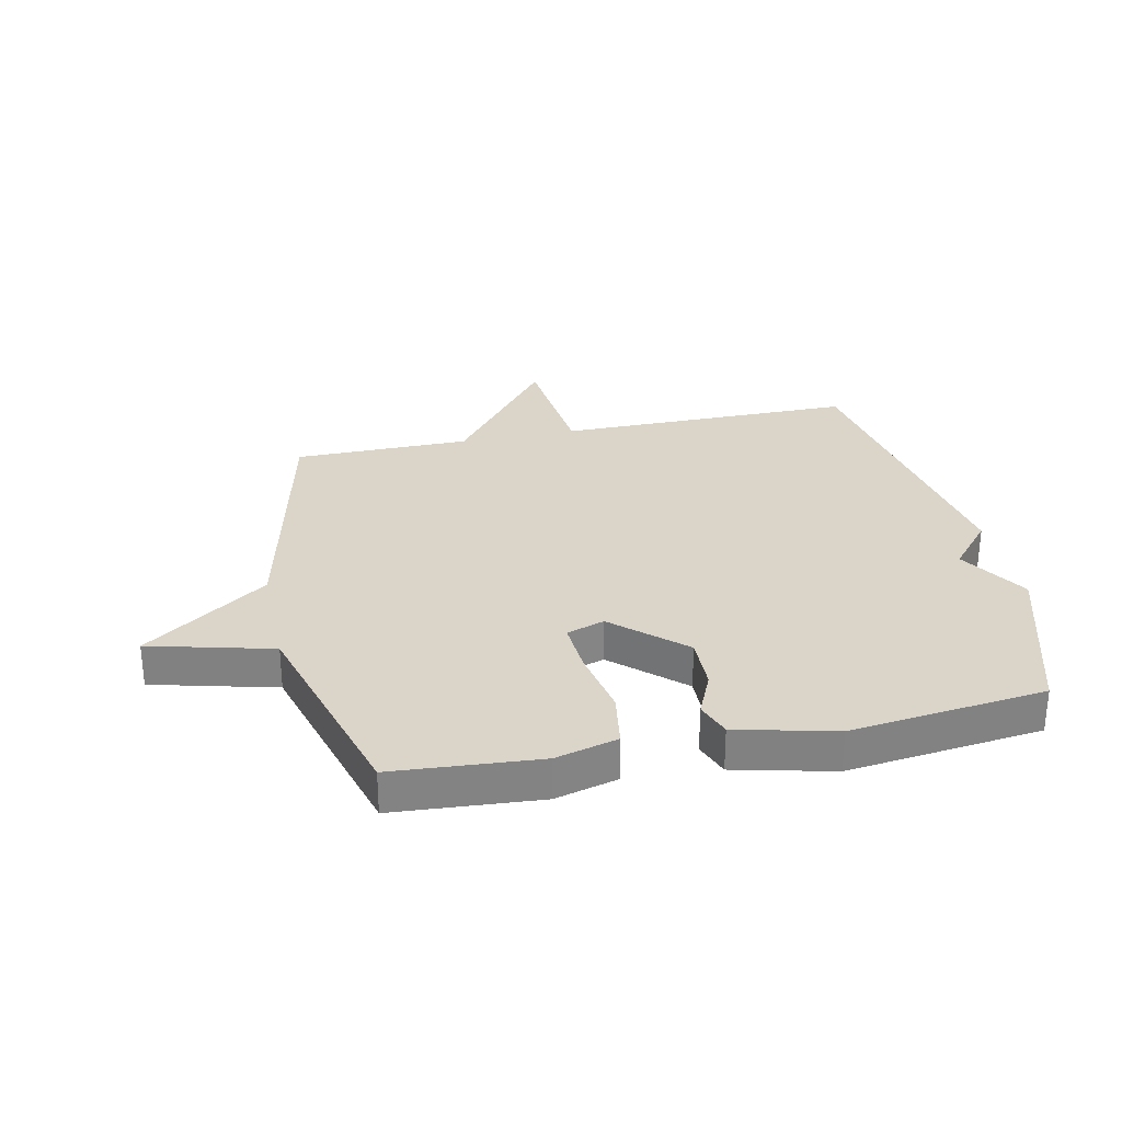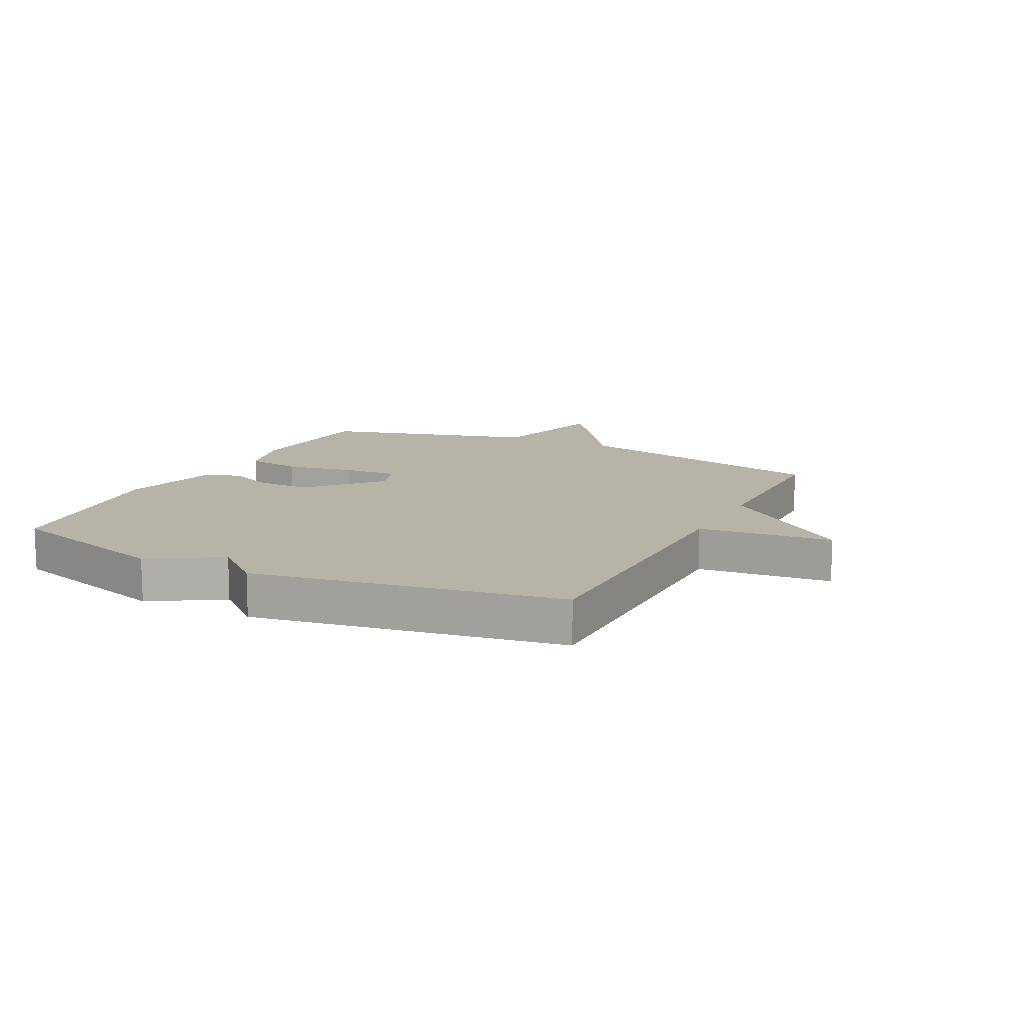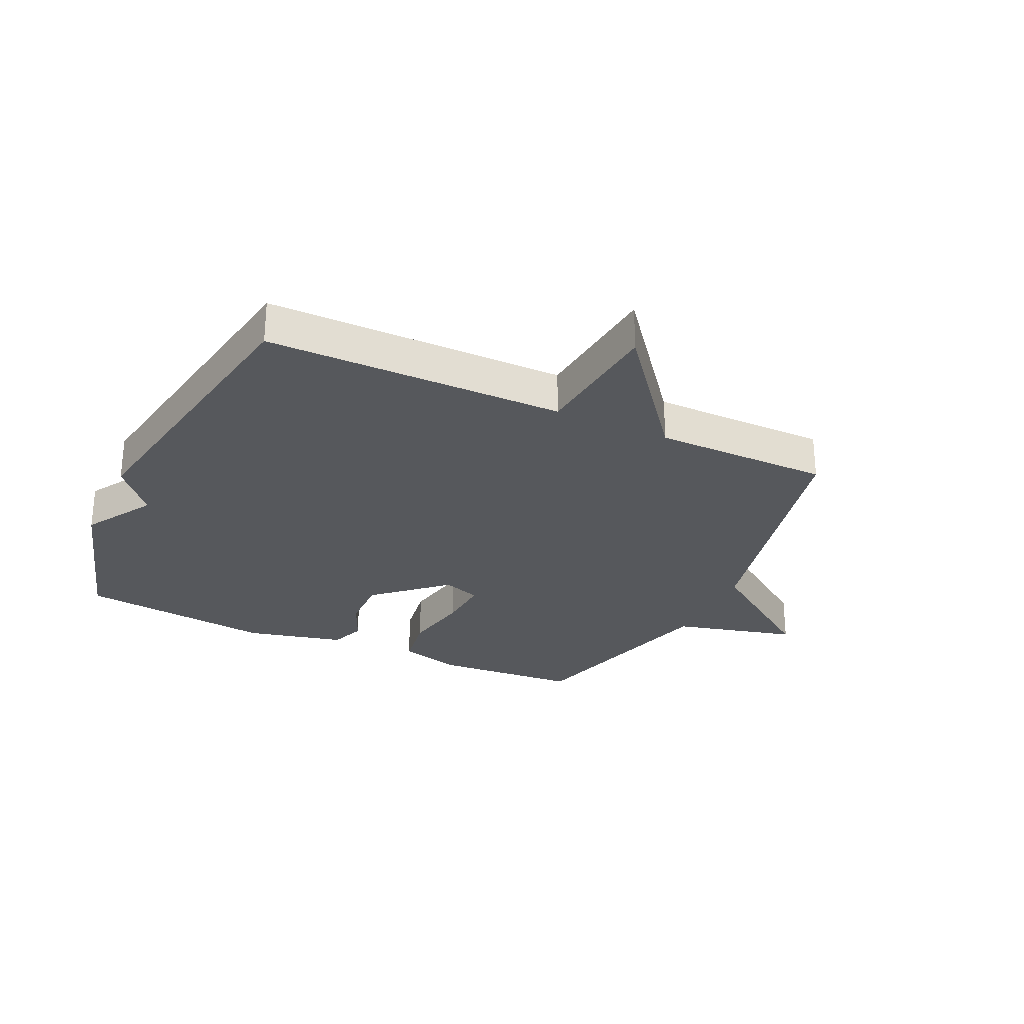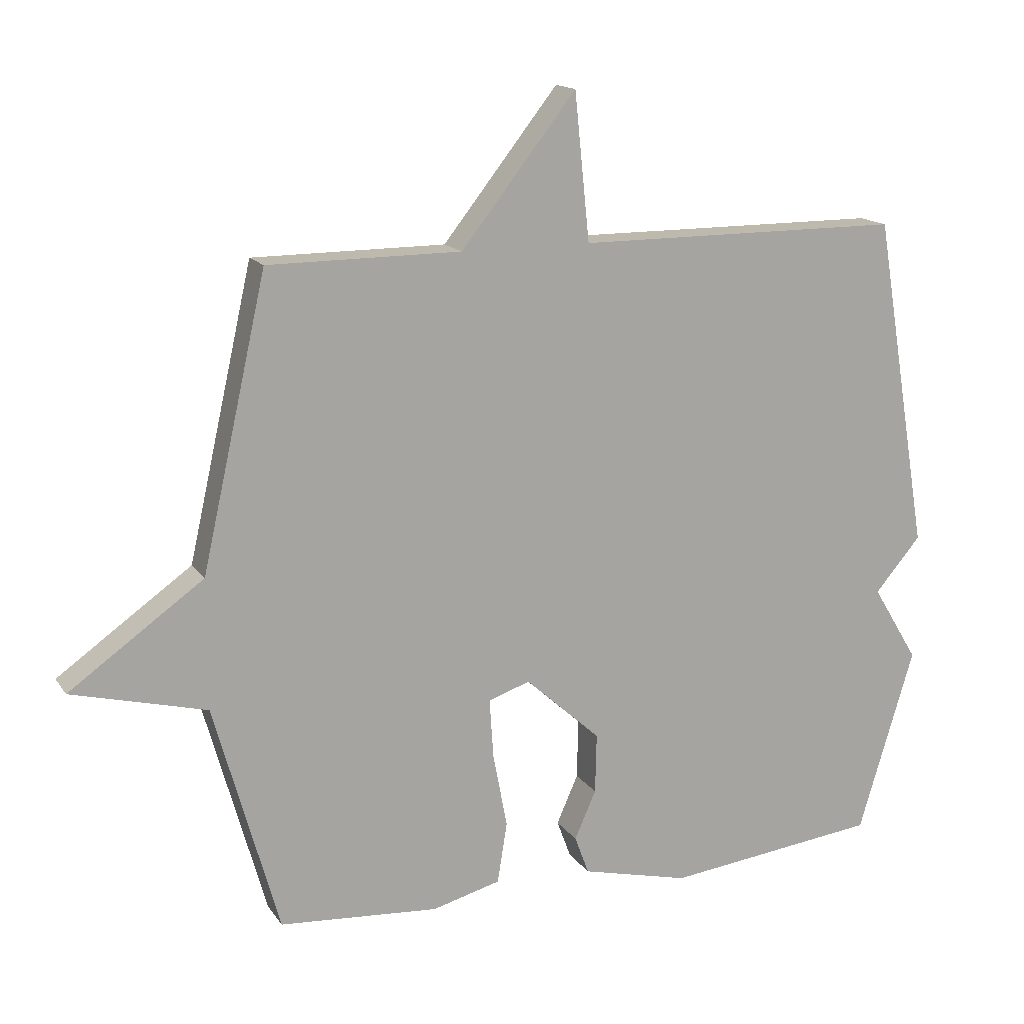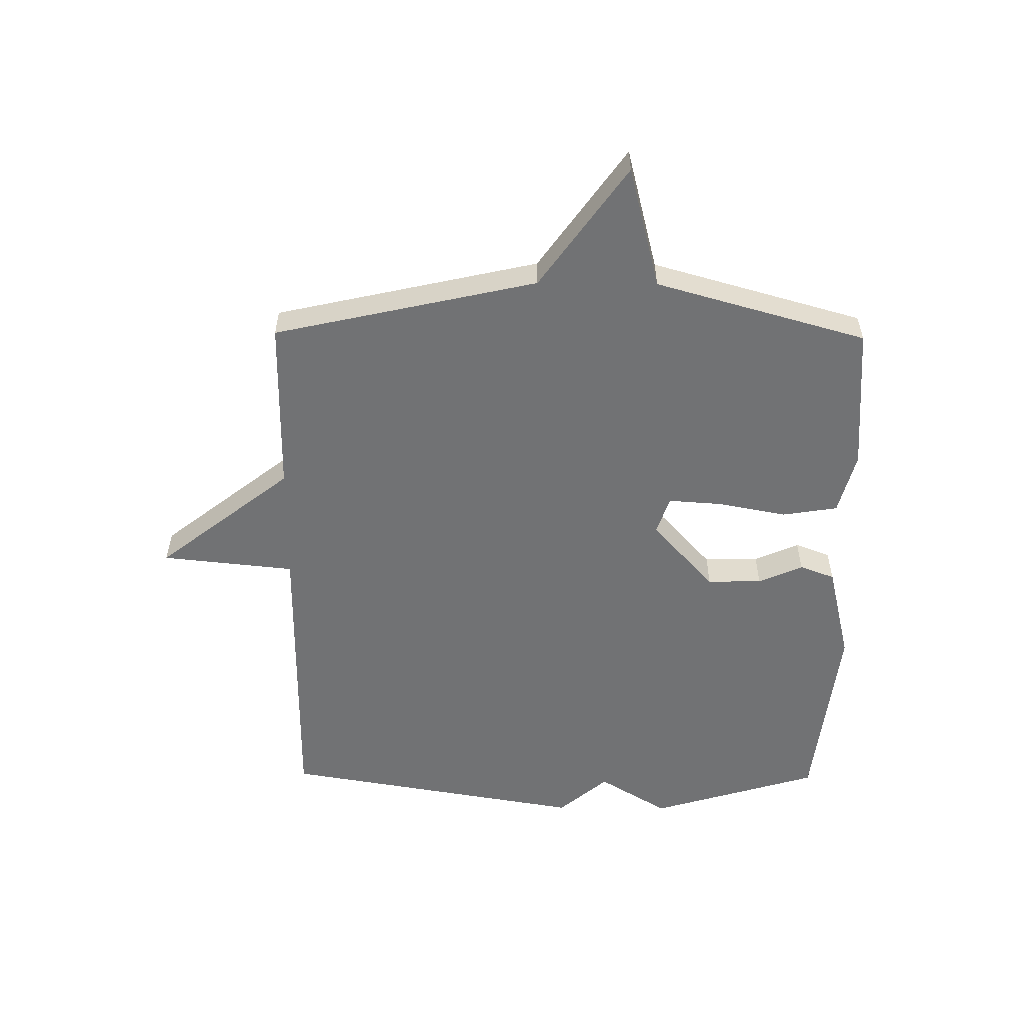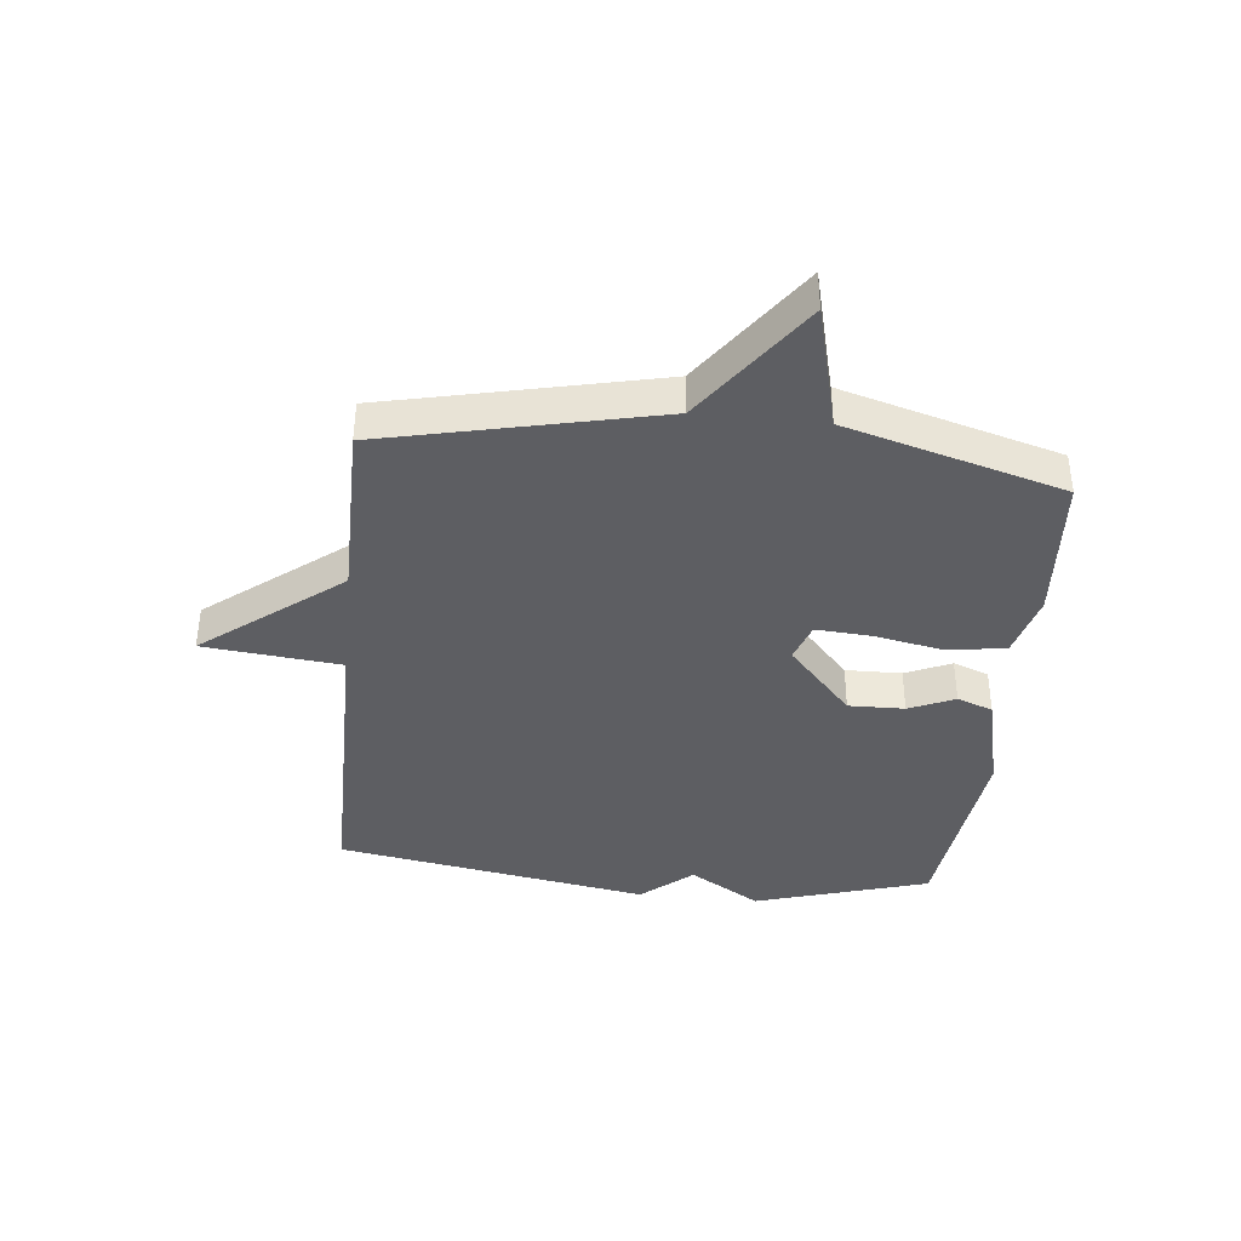
<metadata>
{"format":"obj","ext":"obj","renderer":"f3d","projection":"perspective","resolution":1024,"background":"white","views":[{"elev":29.4,"azim":167.9,"up":"+Y"},{"elev":12.9,"azim":-63.3,"up":"+Y"},{"elev":-28.0,"azim":-25.0,"up":"+Y"},{"elev":15.3,"azim":157.4,"up":"+Z"},{"elev":-55.4,"azim":89.4,"up":"+Y"},{"elev":-39.2,"azim":84.0,"up":"+Y"}]}
</metadata>
<code>
v -0.5 0.07 -0.5
v -0.586 0.07 -0.214
v -0.515 0.07 -0.097
v -0.586 0.07 -0.014
v -0.5 0.07 0.5
v 0.003 0.07 0.501
v 0.026 0.07 0.726
v 0.203 0.07 0.501
v 0.5 0.07 0.5
v 0.6 0.07 0.056
v 0.807 0.07 -0.091
v 0.6 0.07 -0.144
v 0.5 0.07 -0.5
v 0.254 0.07 -0.518
v 0.149 0.07 -0.49
v 0.134 0.07 -0.396
v 0.156 0.07 -0.281
v 0.162 0.07 -0.19
v 0.098 0.07 -0.168
v -0.018 0.07 -0.273
v -0.016 0.07 -0.365
v 0.017 0.07 -0.44
v -0.005 0.07 -0.499
v -0.171 0.07 -0.539
v -0.5 0 -0.5
v -0.586 0 -0.214
v -0.515 0 -0.097
v -0.586 0 -0.014
v -0.5 0 0.5
v 0.003 0 0.501
v 0.026 0 0.726
v 0.203 0 0.501
v 0.5 0 0.5
v 0.6 0 0.056
v 0.807 0 -0.091
v 0.6 0 -0.144
v 0.5 0 -0.5
v 0.254 0 -0.518
v 0.149 0 -0.49
v 0.134 0 -0.396
v 0.156 0 -0.281
v 0.162 0 -0.19
v 0.098 0 -0.168
v -0.018 0 -0.273
v -0.016 0 -0.365
v 0.017 0 -0.44
v -0.005 0 -0.499
v -0.171 0 -0.539
f 1 2 3
f 24 1 3
f 23 24 3
f 22 23 3
f 21 22 3
f 3 4 5
f 21 3 5
f 20 21 5
f 19 20 5 6
f 6 7 8
f 19 6 8
f 18 19 8
f 15 16 17
f 14 15 17
f 13 14 17
f 12 13 17
f 12 17 18
f 10 11 12 18
f 8 9 10 18
f 27 26 25
f 27 25 48
f 27 48 47
f 27 47 46
f 27 46 45
f 29 28 27
f 29 27 45
f 29 45 44
f 30 29 44 43
f 32 31 30
f 32 30 43
f 32 43 42
f 41 40 39
f 41 39 38
f 41 38 37
f 41 37 36
f 42 41 36
f 42 36 35 34
f 42 34 33 32
f 1 25 26 2
f 2 26 27 3
f 3 27 28 4
f 4 28 29 5
f 5 29 30 6
f 6 30 31 7
f 7 31 32 8
f 8 32 33 9
f 9 33 34 10
f 10 34 35 11
f 11 35 36 12
f 12 36 37 13
f 13 37 38 14
f 14 38 39 15
f 15 39 40 16
f 16 40 41 17
f 17 41 42 18
f 18 42 43 19
f 19 43 44 20
f 20 44 45 21
f 21 45 46 22
f 22 46 47 23
f 23 47 48 24
f 24 48 25 1

</code>
